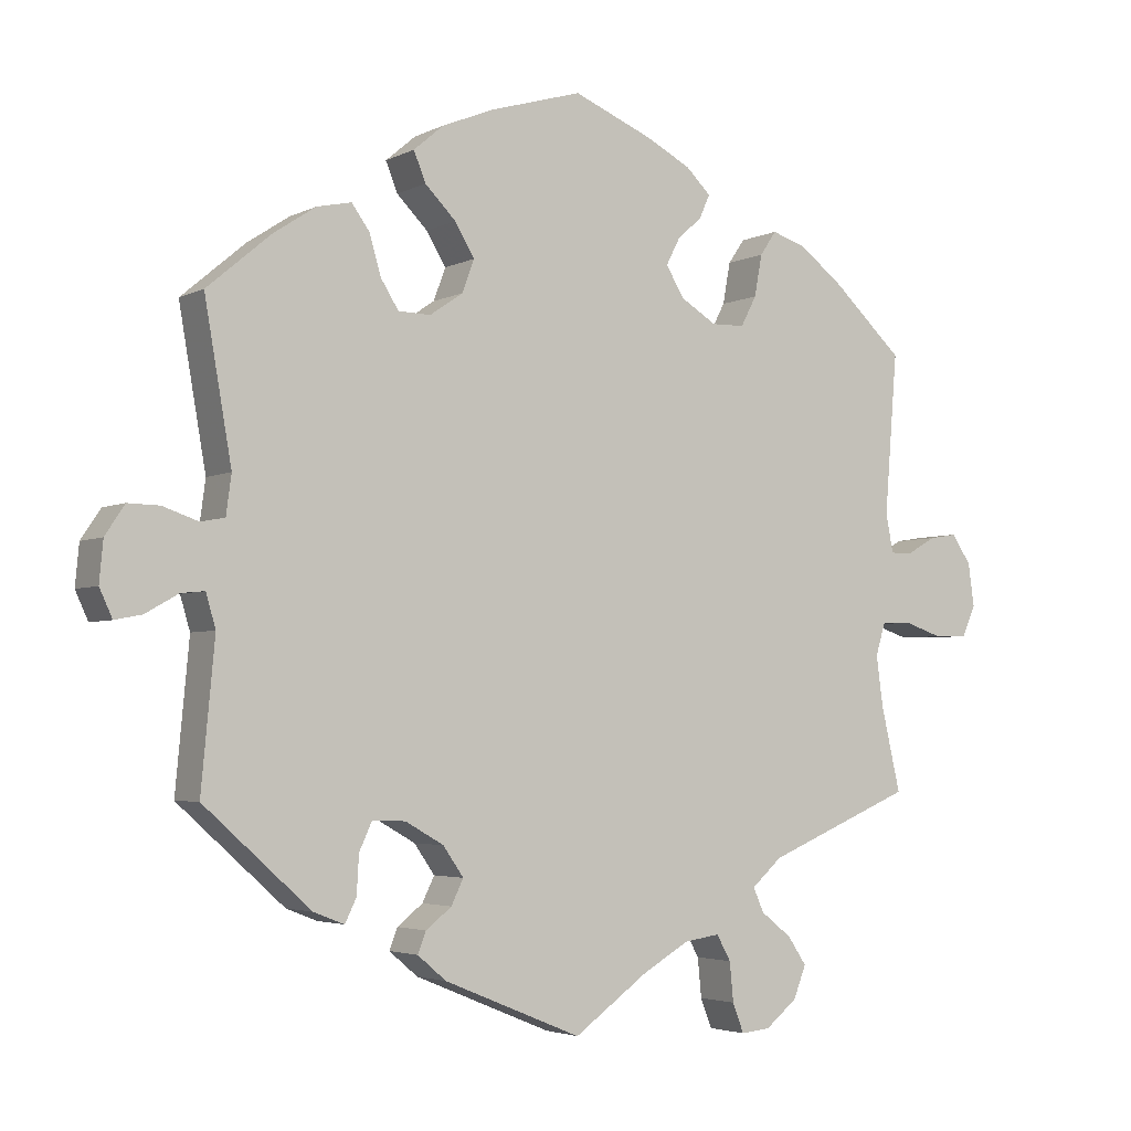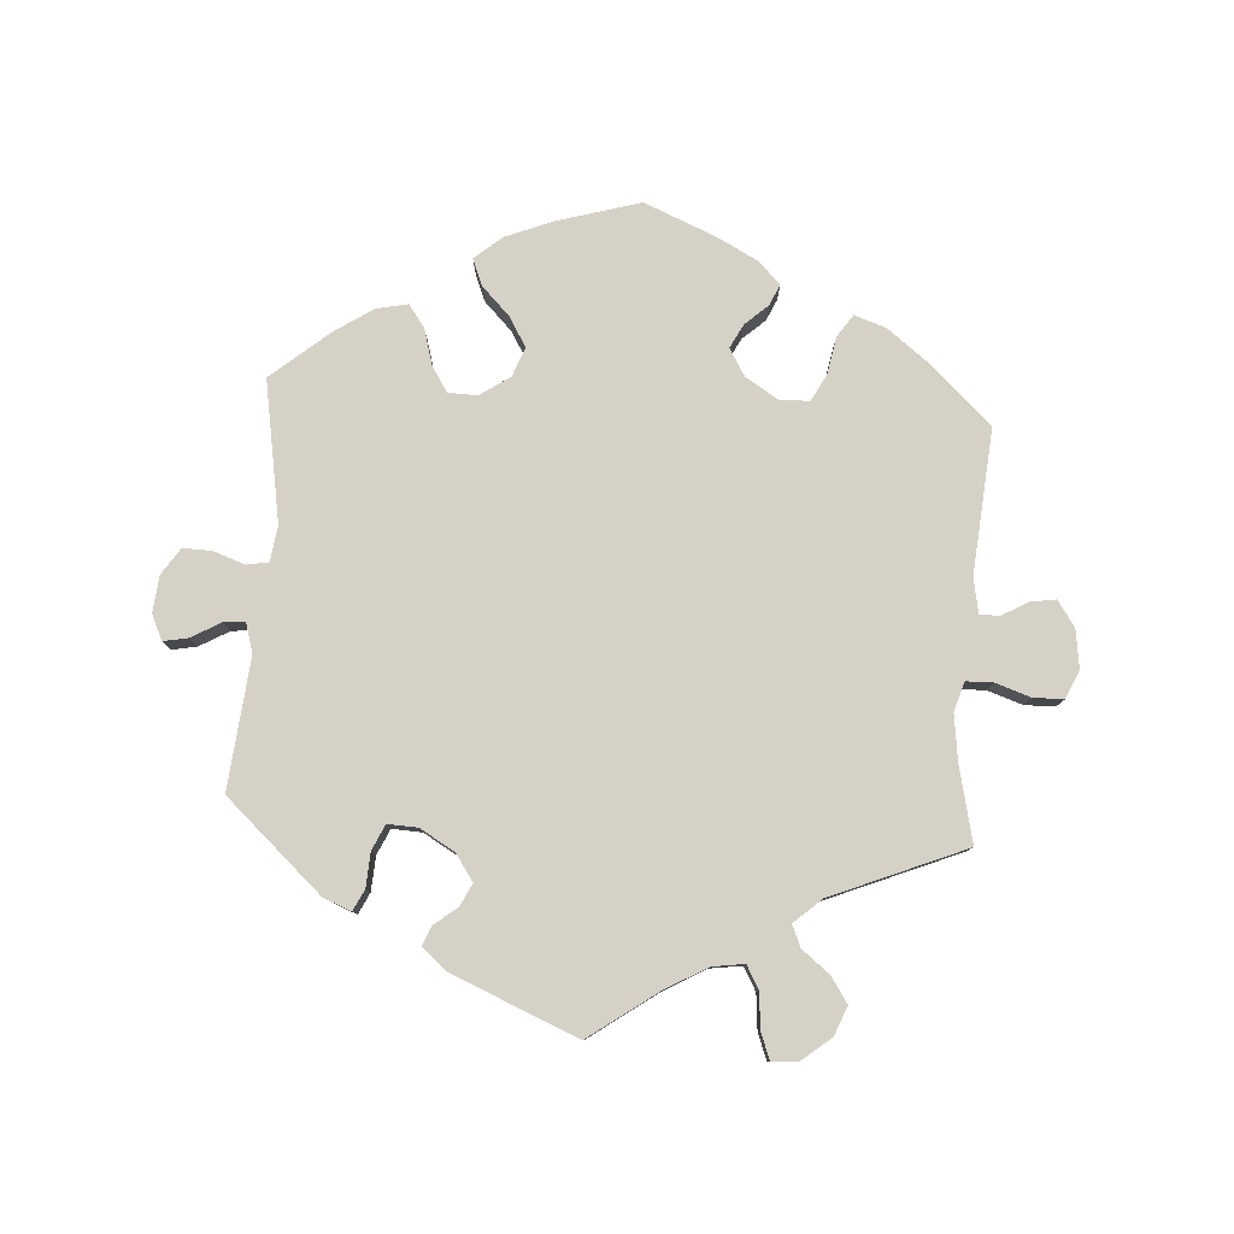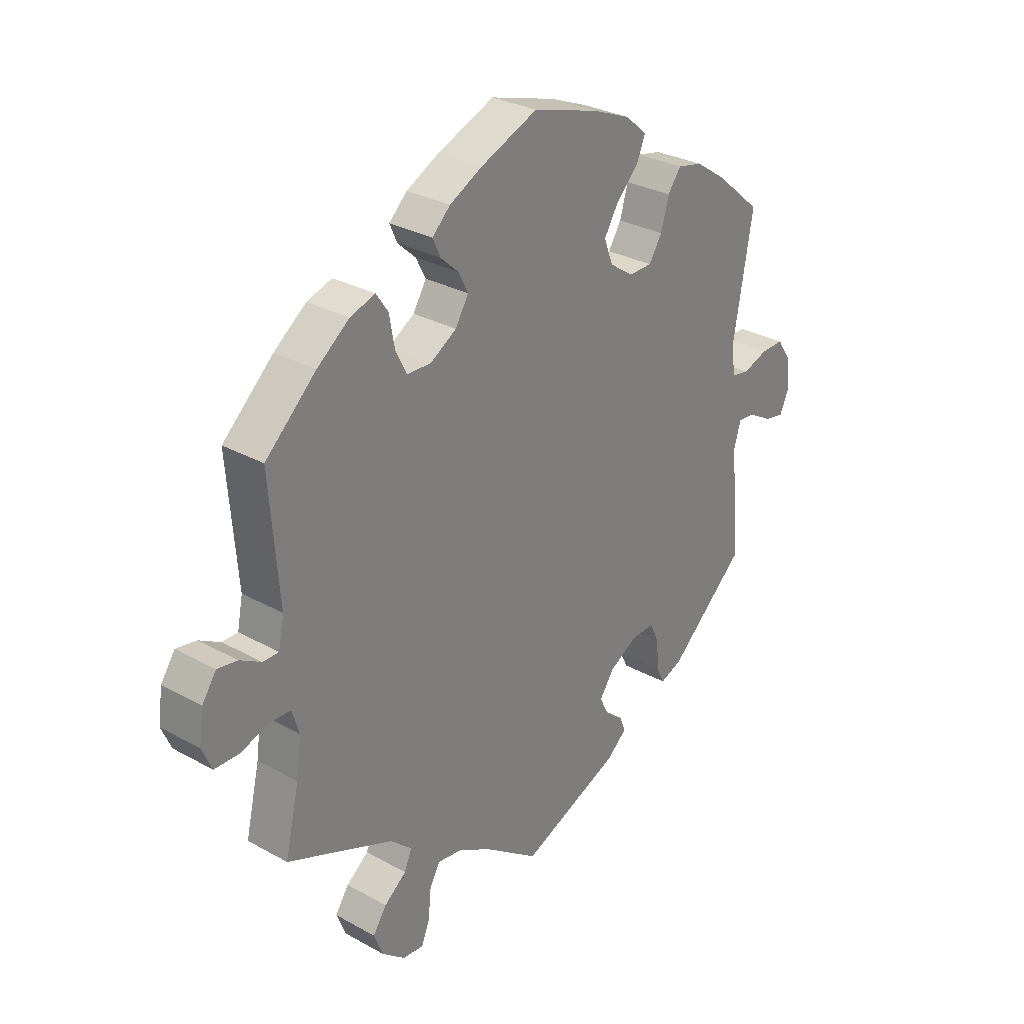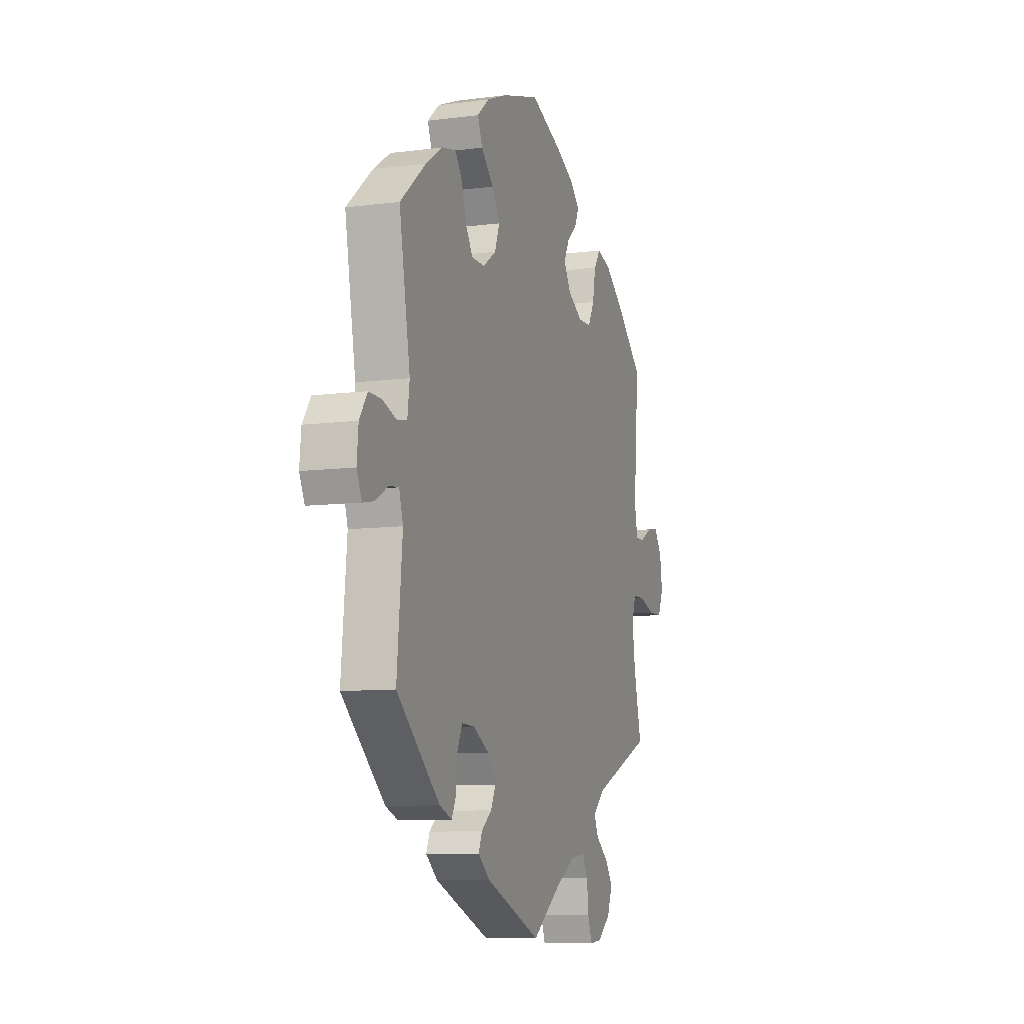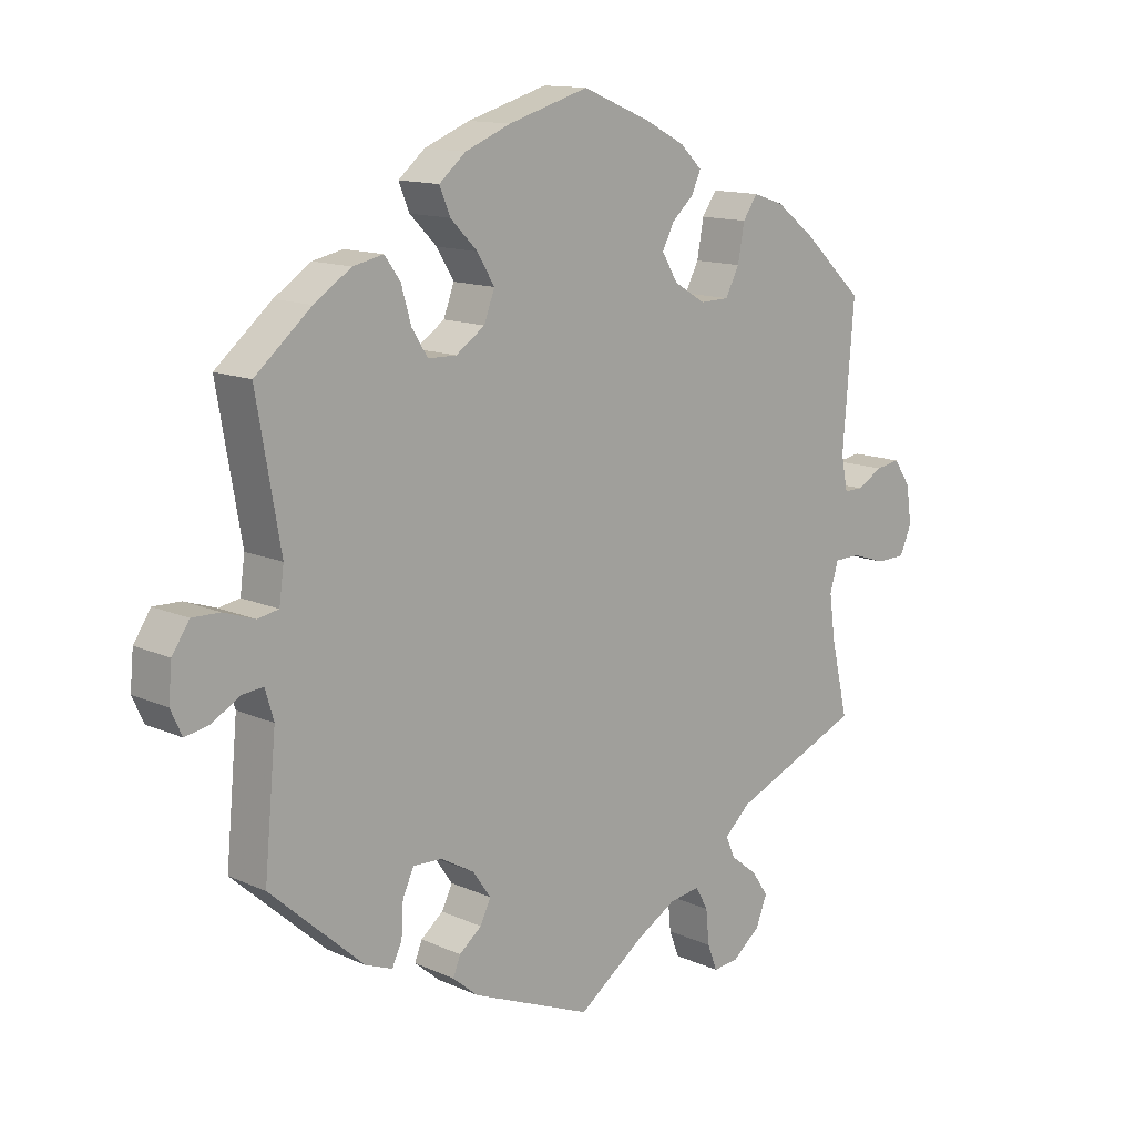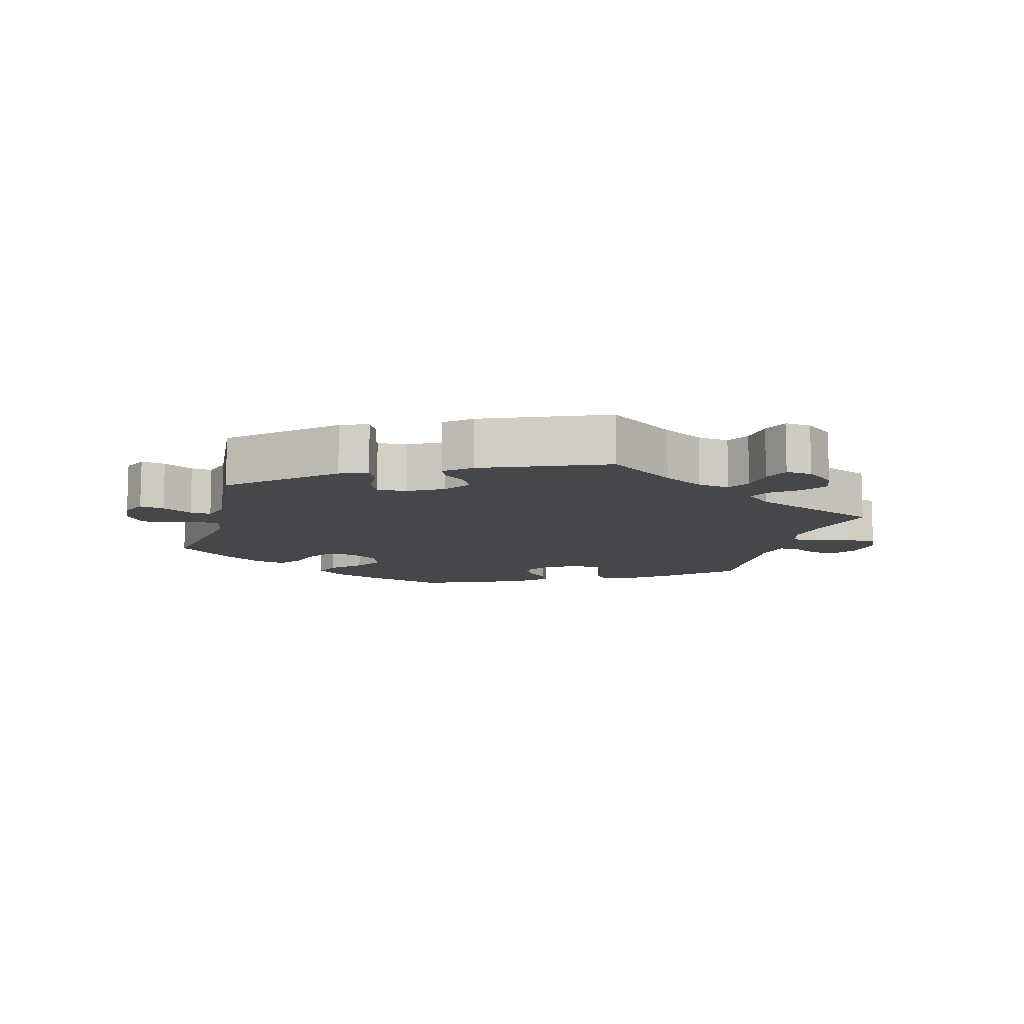
<metadata>
{"format":"obj","ext":"obj","renderer":"f3d","projection":"perspective","resolution":1024,"background":"white","views":[{"elev":-3.6,"azim":147.8,"up":"+Z"},{"elev":79.7,"azim":-176.0,"up":"+Y"},{"elev":29.5,"azim":-50.7,"up":"+Z"},{"elev":-9.0,"azim":109.2,"up":"+Z"},{"elev":13.1,"azim":135.7,"up":"+Z"},{"elev":-10.4,"azim":165.0,"up":"+Y"}]}
</metadata>
<code>
v 0.121 0.07 0.542
v 0.19 0.07 0.514
v 0.23 0.07 0.48
v 0.214 0.07 0.441
v 0.173 0.07 0.4
v 0.147 0.07 0.357
v 0.163 0.07 0.314
v 0.207 0.07 0.284
v 0.25 0.07 0.285
v 0.274 0.07 0.323
v 0.289 0.07 0.375
v 0.313 0.07 0.408
v 0.359 0.07 0.398
v 0.415 0.07 0.361
v 0.5 0.07 0.289
v 0.464 0.07 0.083
v 0.471 0.07 0.031
v 0.503 0.07 0.025
v 0.55 0.07 0.041
v 0.592 0.07 0.042
v 0.618 0.07 0.003
v 0.623 0.07 -0.051
v 0.606 0.07 -0.088
v 0.57 0.07 -0.081
v 0.526 0.07 -0.056
v 0.495 0.07 -0.053
v 0.482 0.07 -0.097
v 0.5 0.07 -0.289
v 0.358 0.07 -0.416
v 0.317 0.07 -0.432
v 0.302 0.07 -0.401
v 0.299 0.07 -0.35
v 0.282 0.07 -0.313
v 0.238 0.07 -0.315
v 0.187 0.07 -0.344
v 0.16 0.07 -0.383
v 0.176 0.07 -0.416
v 0.21 0.07 -0.443
v 0.221 0.07 -0.471
v 0.183 0.07 -0.503
v 0 0.07 -0.578
v -0.1 0.07 -0.506
v -0.161 0.07 -0.471
v -0.208 0.07 -0.464
v -0.227 0.07 -0.498
v -0.232 0.07 -0.55
v -0.247 0.07 -0.589
v -0.286 0.07 -0.585
v -0.328 0.07 -0.551
v -0.345 0.07 -0.508
v -0.32 0.07 -0.471
v -0.279 0.07 -0.439
v -0.265 0.07 -0.407
v -0.305 0.07 -0.371
v -0.501 0.07 -0.289
v -0.475 0.07 -0.177
v -0.466 0.07 -0.11
v -0.479 0.07 -0.067
v -0.519 0.07 -0.066
v -0.57 0.07 -0.083
v -0.615 0.07 -0.082
v -0.633 0.07 -0.041
v -0.625 0.07 0.016
v -0.599 0.07 0.054
v -0.562 0.07 0.048
v -0.523 0.07 0.026
v -0.494 0.07 0.026
v -0.484 0.07 0.077
v -0.501 0.07 0.289
v -0.408 0.07 0.375
v -0.349 0.07 0.42
v -0.303 0.07 0.435
v -0.281 0.07 0.403
v -0.271 0.07 0.348
v -0.25 0.07 0.308
v -0.206 0.07 0.307
v -0.158 0.07 0.336
v -0.134 0.07 0.376
v -0.152 0.07 0.411
v -0.185 0.07 0.441
v -0.199 0.07 0.472
v -0.166 0.07 0.504
v -0.106 0.07 0.535
v -0.001 0.07 0.578
v 0.121 0 0.542
v 0.19 0 0.514
v 0.23 0 0.48
v 0.214 0 0.441
v 0.173 0 0.4
v 0.147 0 0.357
v 0.163 0 0.314
v 0.207 0 0.284
v 0.25 0 0.285
v 0.274 0 0.323
v 0.289 0 0.375
v 0.313 0 0.408
v 0.359 0 0.398
v 0.415 0 0.361
v 0.5 0 0.289
v 0.464 0 0.083
v 0.471 0 0.031
v 0.503 0 0.025
v 0.55 0 0.041
v 0.592 0 0.042
v 0.618 0 0.003
v 0.623 0 -0.051
v 0.606 0 -0.088
v 0.57 0 -0.081
v 0.526 0 -0.056
v 0.495 0 -0.053
v 0.482 0 -0.097
v 0.5 0 -0.289
v 0.358 0 -0.416
v 0.317 0 -0.432
v 0.302 0 -0.401
v 0.299 0 -0.35
v 0.282 0 -0.313
v 0.238 0 -0.315
v 0.187 0 -0.344
v 0.16 0 -0.383
v 0.176 0 -0.416
v 0.21 0 -0.443
v 0.221 0 -0.471
v 0.183 0 -0.503
v 0 0 -0.578
v -0.1 0 -0.506
v -0.161 0 -0.471
v -0.208 0 -0.464
v -0.227 0 -0.498
v -0.232 0 -0.55
v -0.247 0 -0.589
v -0.286 0 -0.585
v -0.328 0 -0.551
v -0.345 0 -0.508
v -0.32 0 -0.471
v -0.279 0 -0.439
v -0.265 0 -0.407
v -0.305 0 -0.371
v -0.501 0 -0.289
v -0.475 0 -0.177
v -0.466 0 -0.11
v -0.479 0 -0.067
v -0.519 0 -0.066
v -0.57 0 -0.083
v -0.615 0 -0.082
v -0.633 0 -0.041
v -0.625 0 0.016
v -0.599 0 0.054
v -0.562 0 0.048
v -0.523 0 0.026
v -0.494 0 0.026
v -0.484 0 0.077
v -0.501 0 0.289
v -0.408 0 0.375
v -0.349 0 0.42
v -0.303 0 0.435
v -0.281 0 0.403
v -0.271 0 0.348
v -0.25 0 0.308
v -0.206 0 0.307
v -0.158 0 0.336
v -0.134 0 0.376
v -0.152 0 0.411
v -0.185 0 0.441
v -0.199 0 0.472
v -0.166 0 0.504
v -0.106 0 0.535
v -0.001 0 0.578
f 79 80 81 82
f 78 79 82 83
f 71 72 73 74
f 71 74 75
f 68 69 70 71
f 67 68 71 75
f 63 64 65 66
f 63 66 67
f 62 63 67
f 59 60 61 62
f 58 59 62 67
f 57 58 67 75
f 54 55 56
f 53 54 56 57
f 49 50 51 52
f 49 52 53
f 48 49 53
f 45 46 47 48
f 44 45 48 53
f 43 44 53 57
f 39 40 41 42
f 37 38 39 42
f 36 37 42 43
f 35 36 43 57
f 29 30 31 32
f 27 28 29 32
f 26 27 32 33
f 22 23 24 25
f 22 25 26
f 21 22 26
f 18 19 20 21
f 17 18 21 26
f 13 14 15 16
f 13 16 17
f 10 11 12 13
f 9 10 13 17
f 8 9 17 26
f 2 3 4 5
f 2 5 6
f 1 2 6
f 78 83 84 1
f 35 57 75 76
f 34 35 76 77
f 7 8 26 33
f 6 7 33 34
f 34 77 78
f 1 6 34 78
f 166 165 164 163
f 167 166 163 162
f 158 157 156 155
f 159 158 155
f 155 154 153 152
f 159 155 152 151
f 150 149 148 147
f 151 150 147
f 151 147 146
f 146 145 144 143
f 151 146 143 142
f 159 151 142 141
f 140 139 138
f 141 140 138 137
f 136 135 134 133
f 137 136 133
f 137 133 132
f 132 131 130 129
f 137 132 129 128
f 141 137 128 127
f 126 125 124 123
f 126 123 122 121
f 127 126 121 120
f 141 127 120 119
f 116 115 114 113
f 116 113 112 111
f 117 116 111 110
f 109 108 107 106
f 110 109 106
f 110 106 105
f 105 104 103 102
f 110 105 102 101
f 100 99 98 97
f 101 100 97
f 97 96 95 94
f 101 97 94 93
f 110 101 93 92
f 89 88 87 86
f 90 89 86
f 90 86 85
f 85 168 167 162
f 160 159 141 119
f 161 160 119 118
f 117 110 92 91
f 118 117 91 90
f 162 161 118
f 162 118 90 85
f 1 85 86 2
f 2 86 87 3
f 3 87 88 4
f 4 88 89 5
f 5 89 90 6
f 6 90 91 7
f 7 91 92 8
f 8 92 93 9
f 9 93 94 10
f 10 94 95 11
f 11 95 96 12
f 12 96 97 13
f 13 97 98 14
f 14 98 99 15
f 15 99 100 16
f 16 100 101 17
f 17 101 102 18
f 18 102 103 19
f 19 103 104 20
f 20 104 105 21
f 21 105 106 22
f 22 106 107 23
f 23 107 108 24
f 24 108 109 25
f 25 109 110 26
f 26 110 111 27
f 27 111 112 28
f 28 112 113 29
f 29 113 114 30
f 30 114 115 31
f 31 115 116 32
f 32 116 117 33
f 33 117 118 34
f 34 118 119 35
f 35 119 120 36
f 36 120 121 37
f 37 121 122 38
f 38 122 123 39
f 39 123 124 40
f 40 124 125 41
f 41 125 126 42
f 42 126 127 43
f 43 127 128 44
f 44 128 129 45
f 45 129 130 46
f 46 130 131 47
f 47 131 132 48
f 48 132 133 49
f 49 133 134 50
f 50 134 135 51
f 51 135 136 52
f 52 136 137 53
f 53 137 138 54
f 54 138 139 55
f 55 139 140 56
f 56 140 141 57
f 57 141 142 58
f 58 142 143 59
f 59 143 144 60
f 60 144 145 61
f 61 145 146 62
f 62 146 147 63
f 63 147 148 64
f 64 148 149 65
f 65 149 150 66
f 66 150 151 67
f 67 151 152 68
f 68 152 153 69
f 69 153 154 70
f 70 154 155 71
f 71 155 156 72
f 72 156 157 73
f 73 157 158 74
f 74 158 159 75
f 75 159 160 76
f 76 160 161 77
f 77 161 162 78
f 78 162 163 79
f 79 163 164 80
f 80 164 165 81
f 81 165 166 82
f 82 166 167 83
f 83 167 168 84
f 84 168 85 1

</code>
